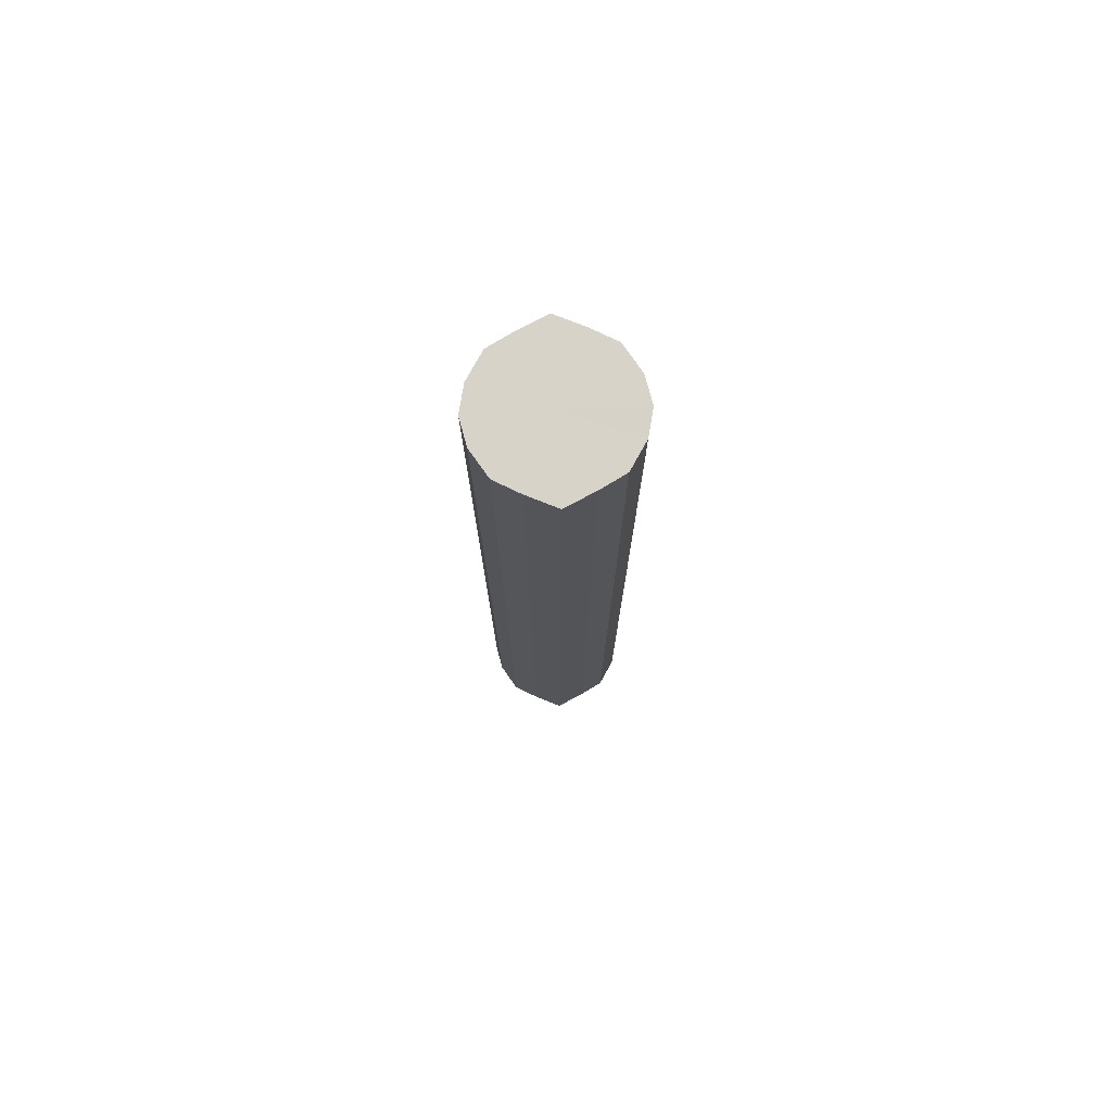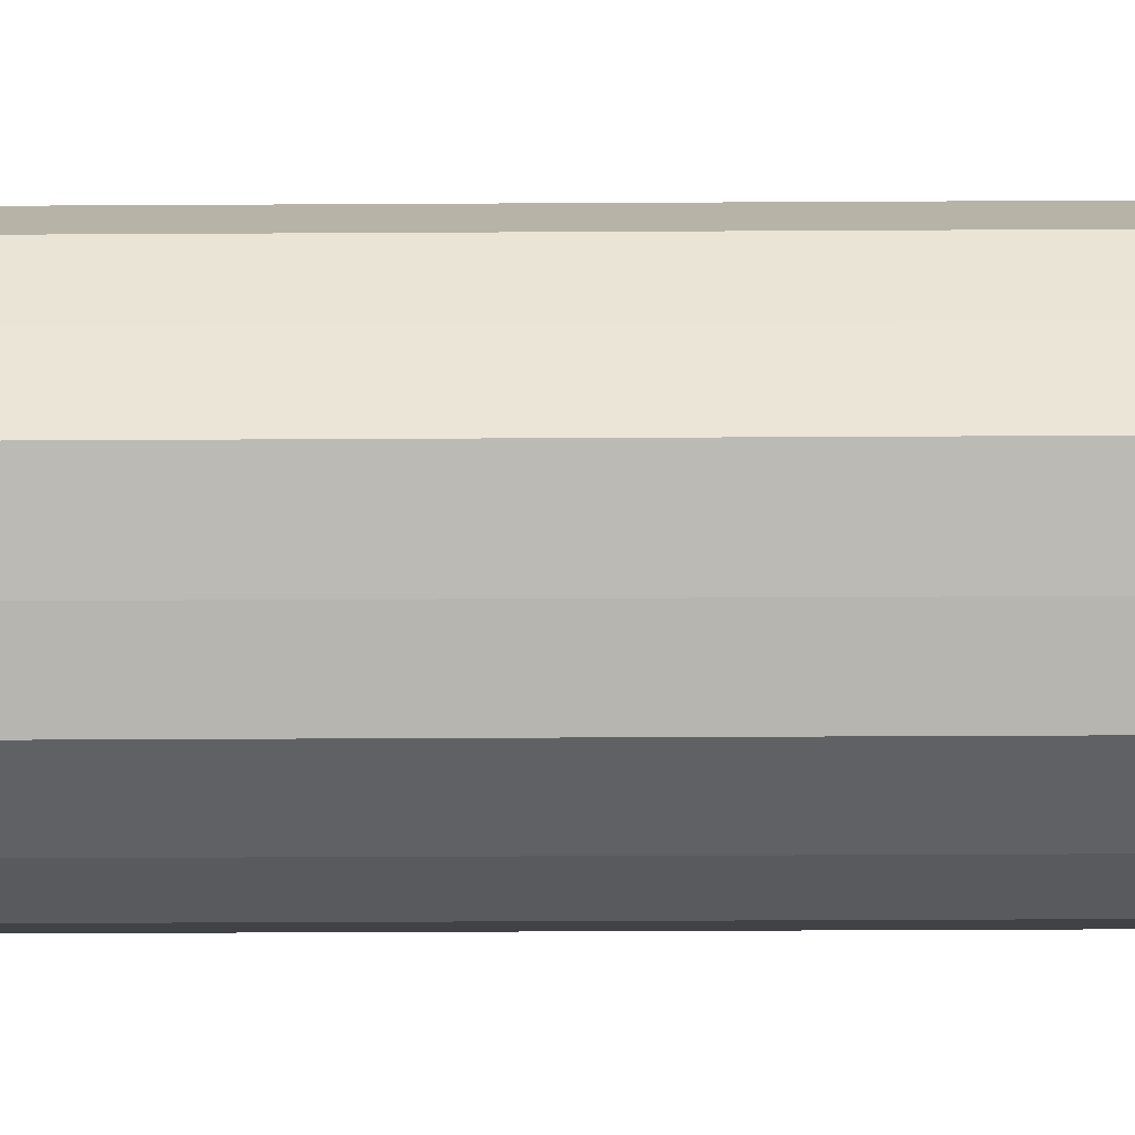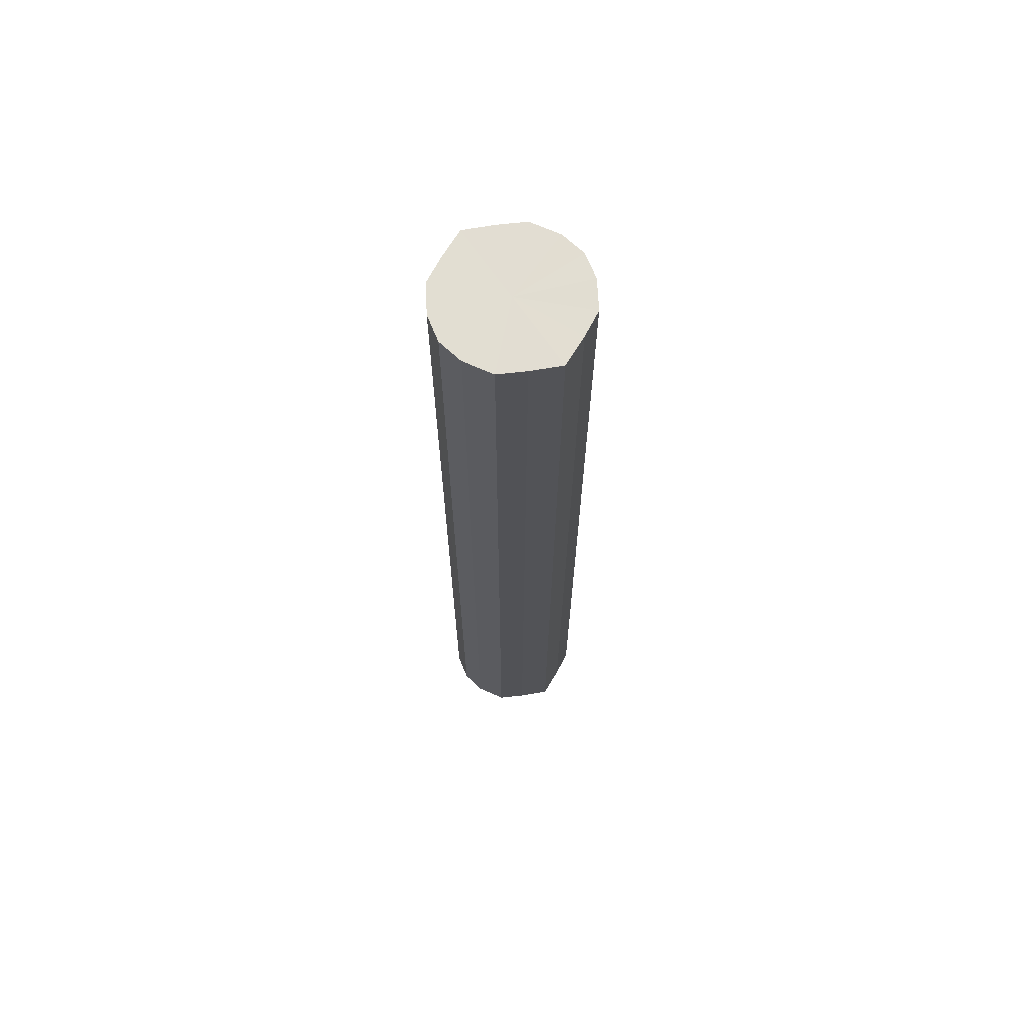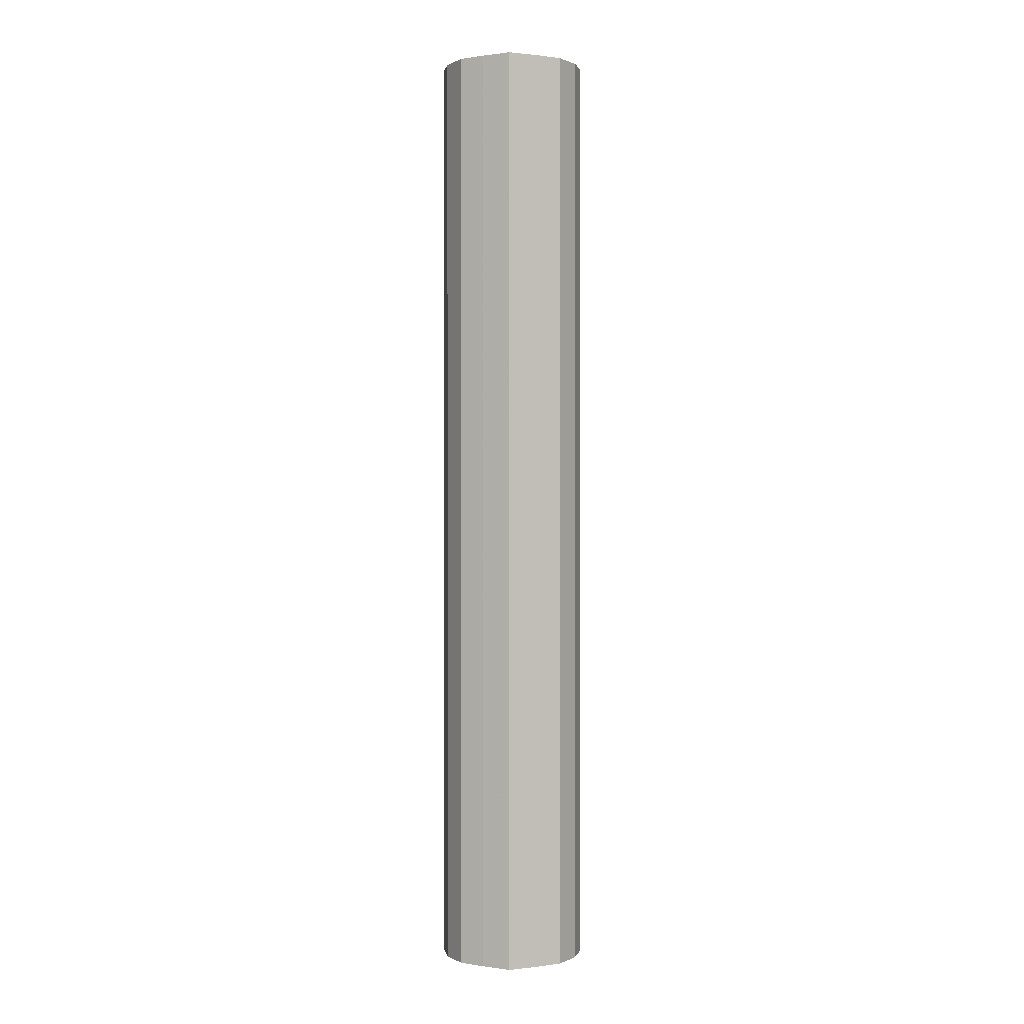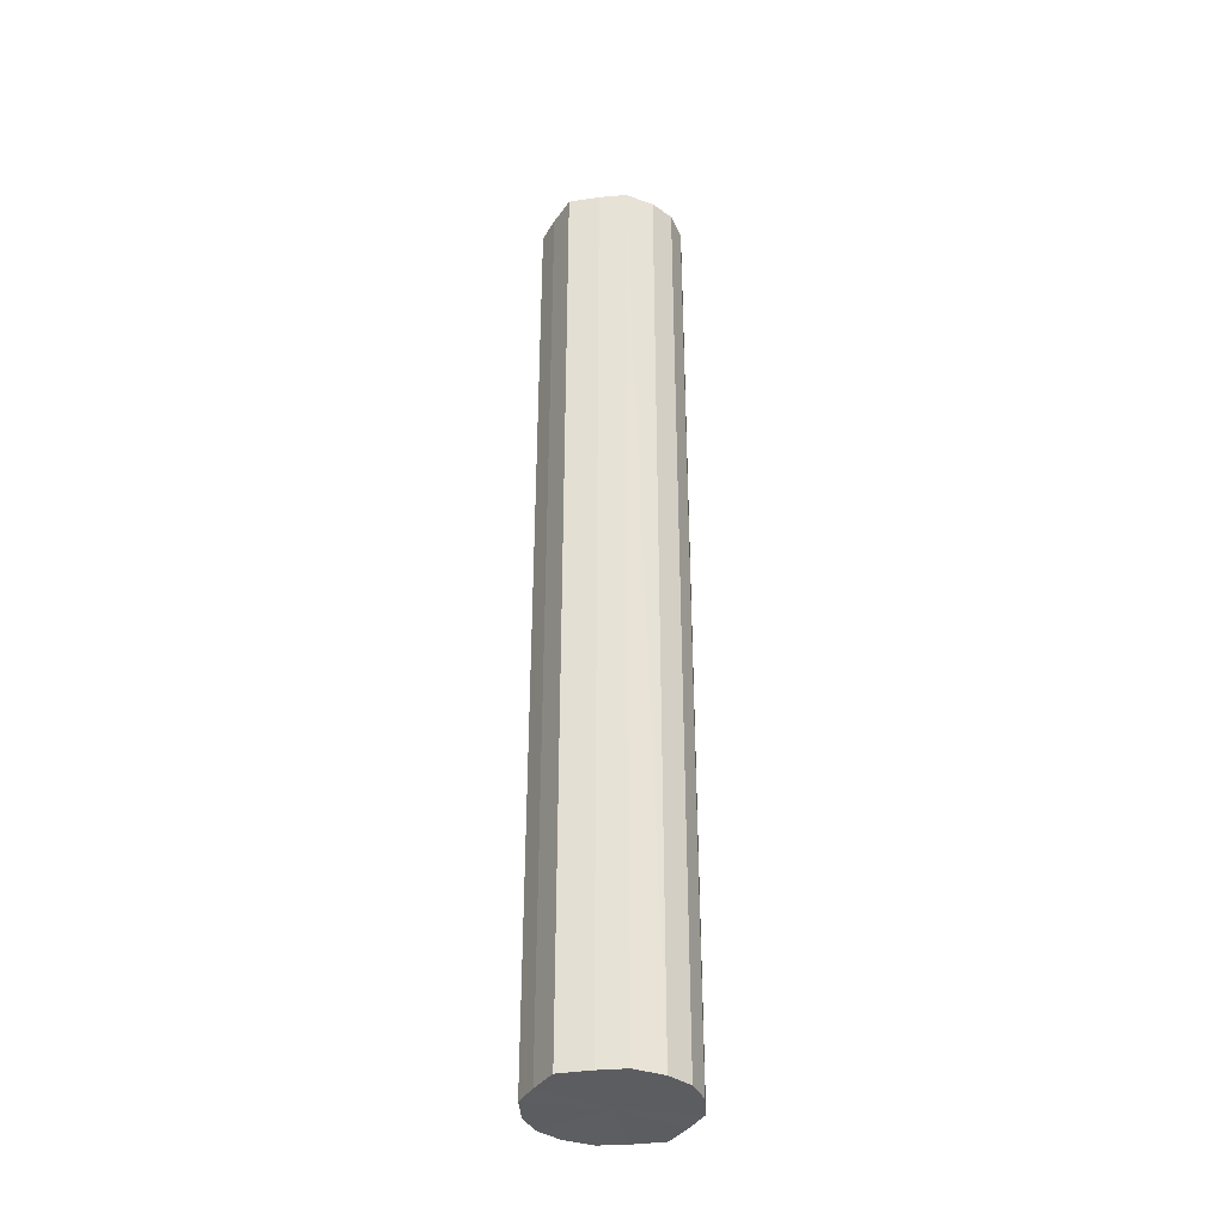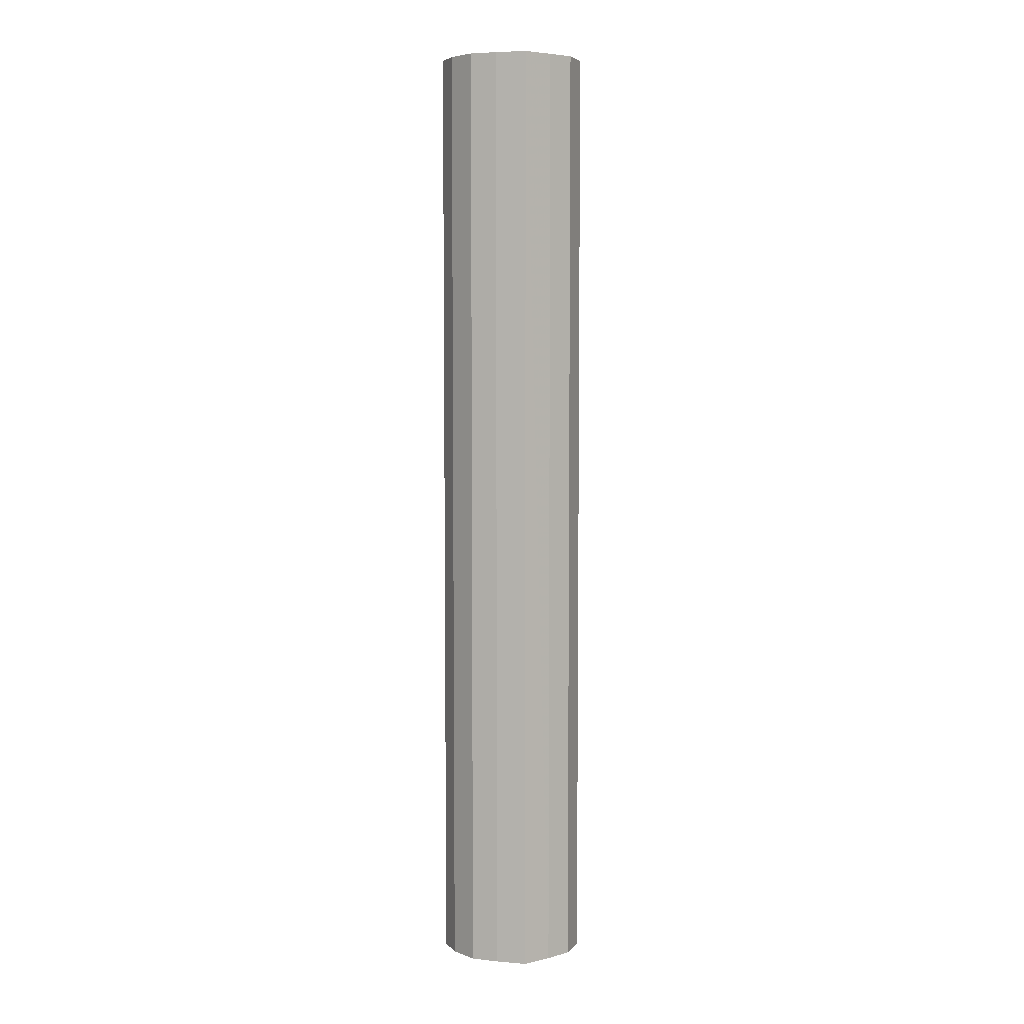
<metadata>
{"format":"obj","ext":"obj","renderer":"f3d","projection":"perspective","resolution":1024,"background":"white","views":[{"elev":76.7,"azim":87.0,"up":"+Y"},{"elev":-18.8,"azim":90.8,"up":"+Z"},{"elev":68.0,"azim":55.6,"up":"+Y"},{"elev":0.8,"azim":92.0,"up":"+Y"},{"elev":-37.0,"azim":125.0,"up":"+Y"},{"elev":5.6,"azim":-100.3,"up":"+Y"}]}
</metadata>
<code>
o 10005
v 2244 1915 7.307
v 2244 1915 7.329
v 2244 1914 7.307
v 2244 1915 7.348
v 2244 1914 7.329
v 2244 1915 7.285
v 2244 1914 7.285
v 2244 1915 7.36
v 2244 1914 7.348
v 2244 1915 7.267
v 2244 1914 7.267
v 2244 1915 7.364
v 2244 1914 7.36
v 2244 1915 7.254
v 2244 1914 7.254
v 2244 1915 7.36
v 2244 1914 7.364
v 2244 1915 7.25
v 2244 1914 7.25
v 2244 1915 7.348
v 2244 1914 7.36
v 2244 1915 7.254
v 2244 1914 7.254
v 2244 1915 7.329
v 2244 1914 7.348
v 2244 1915 7.267
v 2244 1914 7.267
v 2244 1915 7.307
v 2244 1914 7.329
v 2244 1915 7.285
v 2244 1914 7.285
v 2244 1914 7.307
v 2244 1914 7.307
v 2244 1915 7.329
v 2244 1914 7.329
v 2244 1915 7.348
v 2244 1914 7.348
v 2244 1914 7.285
v 2244 1915 7.307
v 2244 1914 7.267
v 2244 1915 7.285
v 2244 1915 7.36
v 2244 1914 7.36
v 2244 1914 7.254
v 2244 1915 7.267
v 2244 1914 7.25
v 2244 1915 7.254
v 2244 1915 7.364
v 2244 1914 7.364
v 2244 1914 7.254
v 2244 1915 7.25
v 2244 1914 7.267
v 2244 1915 7.254
v 2244 1915 7.36
v 2244 1914 7.36
v 2244 1914 7.285
v 2244 1915 7.267
v 2244 1914 7.307
v 2244 1915 7.285
v 2244 1915 7.348
v 2244 1914 7.348
v 2244 1914 7.329
v 2244 1915 7.307
v 2244 1915 7.329
v 2244 1915 7.307
v 2244 1915 7.329
v 2244 1915 7.307
v 2244 1915 7.348
v 2244 1915 7.285
v 2244 1915 7.36
v 2244 1915 7.267
v 2244 1915 7.364
v 2244 1915 7.254
v 2244 1915 7.36
v 2244 1915 7.25
v 2244 1915 7.348
v 2244 1915 7.254
v 2244 1915 7.329
v 2244 1915 7.267
v 2244 1915 7.307
v 2244 1915 7.285
v 2244 1914 7.307
v 2244 1914 7.307
v 2244 1914 7.329
v 2244 1914 7.285
v 2244 1914 7.348
v 2244 1914 7.267
v 2244 1914 7.36
v 2244 1914 7.254
v 2244 1914 7.364
v 2244 1914 7.25
v 2244 1914 7.36
v 2244 1914 7.254
v 2244 1914 7.348
v 2244 1914 7.267
v 2244 1914 7.329
v 2244 1914 7.285
v 2244 1914 7.307
f 1 2 3
f 2 4 5
f 6 1 7
f 4 8 9
f 10 6 11
f 8 12 13
f 14 10 15
f 12 16 17
f 18 14 19
f 16 20 21
f 22 18 23
f 20 24 25
f 26 22 27
f 24 28 29
f 30 26 31
f 28 30 32
f 33 34 35
f 35 36 37
f 38 39 33
f 40 41 38
f 37 42 43
f 44 45 40
f 46 47 44
f 43 48 49
f 50 51 46
f 52 53 50
f 49 54 55
f 56 57 52
f 58 59 56
f 55 60 61
f 62 63 58
f 61 64 62
f 65 66 67
f 65 68 66
f 65 67 69
f 65 70 68
f 65 69 71
f 65 72 70
f 65 71 73
f 65 74 72
f 65 73 75
f 65 76 74
f 65 75 77
f 65 78 76
f 65 77 79
f 65 80 78
f 65 79 81
f 65 81 80
f 82 83 84
f 82 85 83
f 82 84 86
f 82 87 85
f 82 86 88
f 82 89 87
f 82 88 90
f 82 91 89
f 82 90 92
f 82 93 91
f 82 92 94
f 82 95 93
f 82 94 96
f 82 97 95
f 82 96 98
f 82 98 97

</code>
